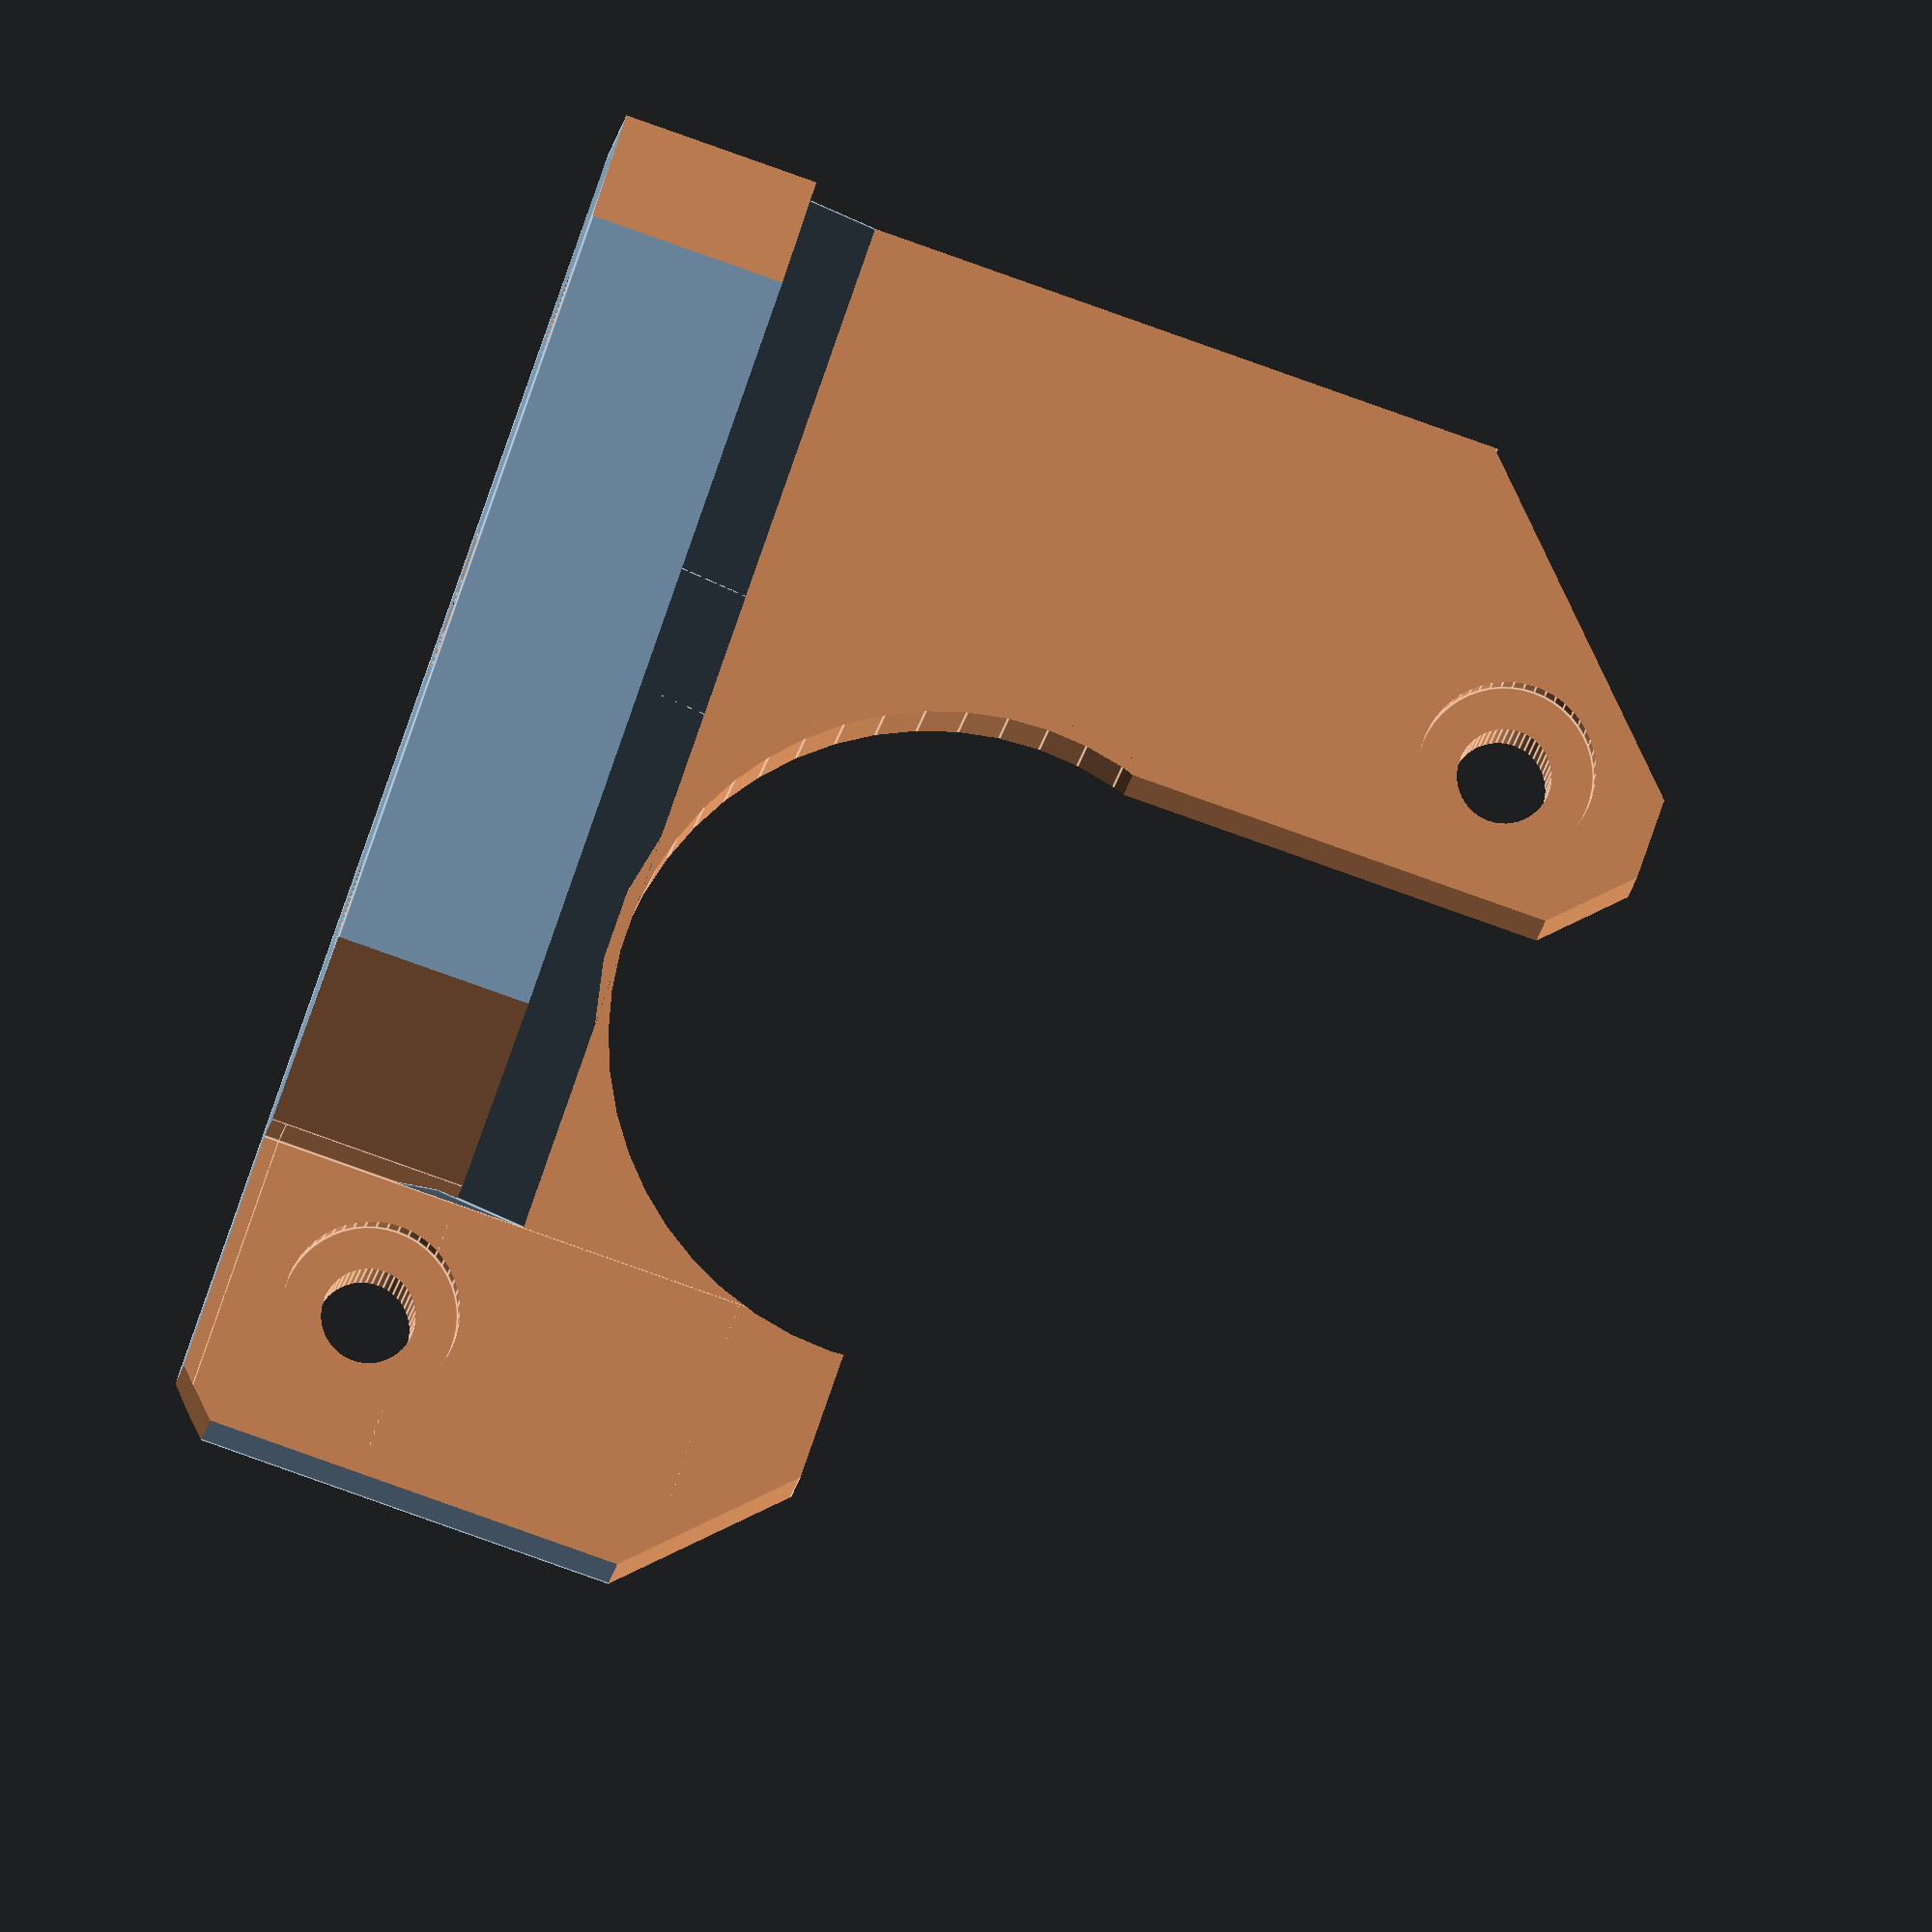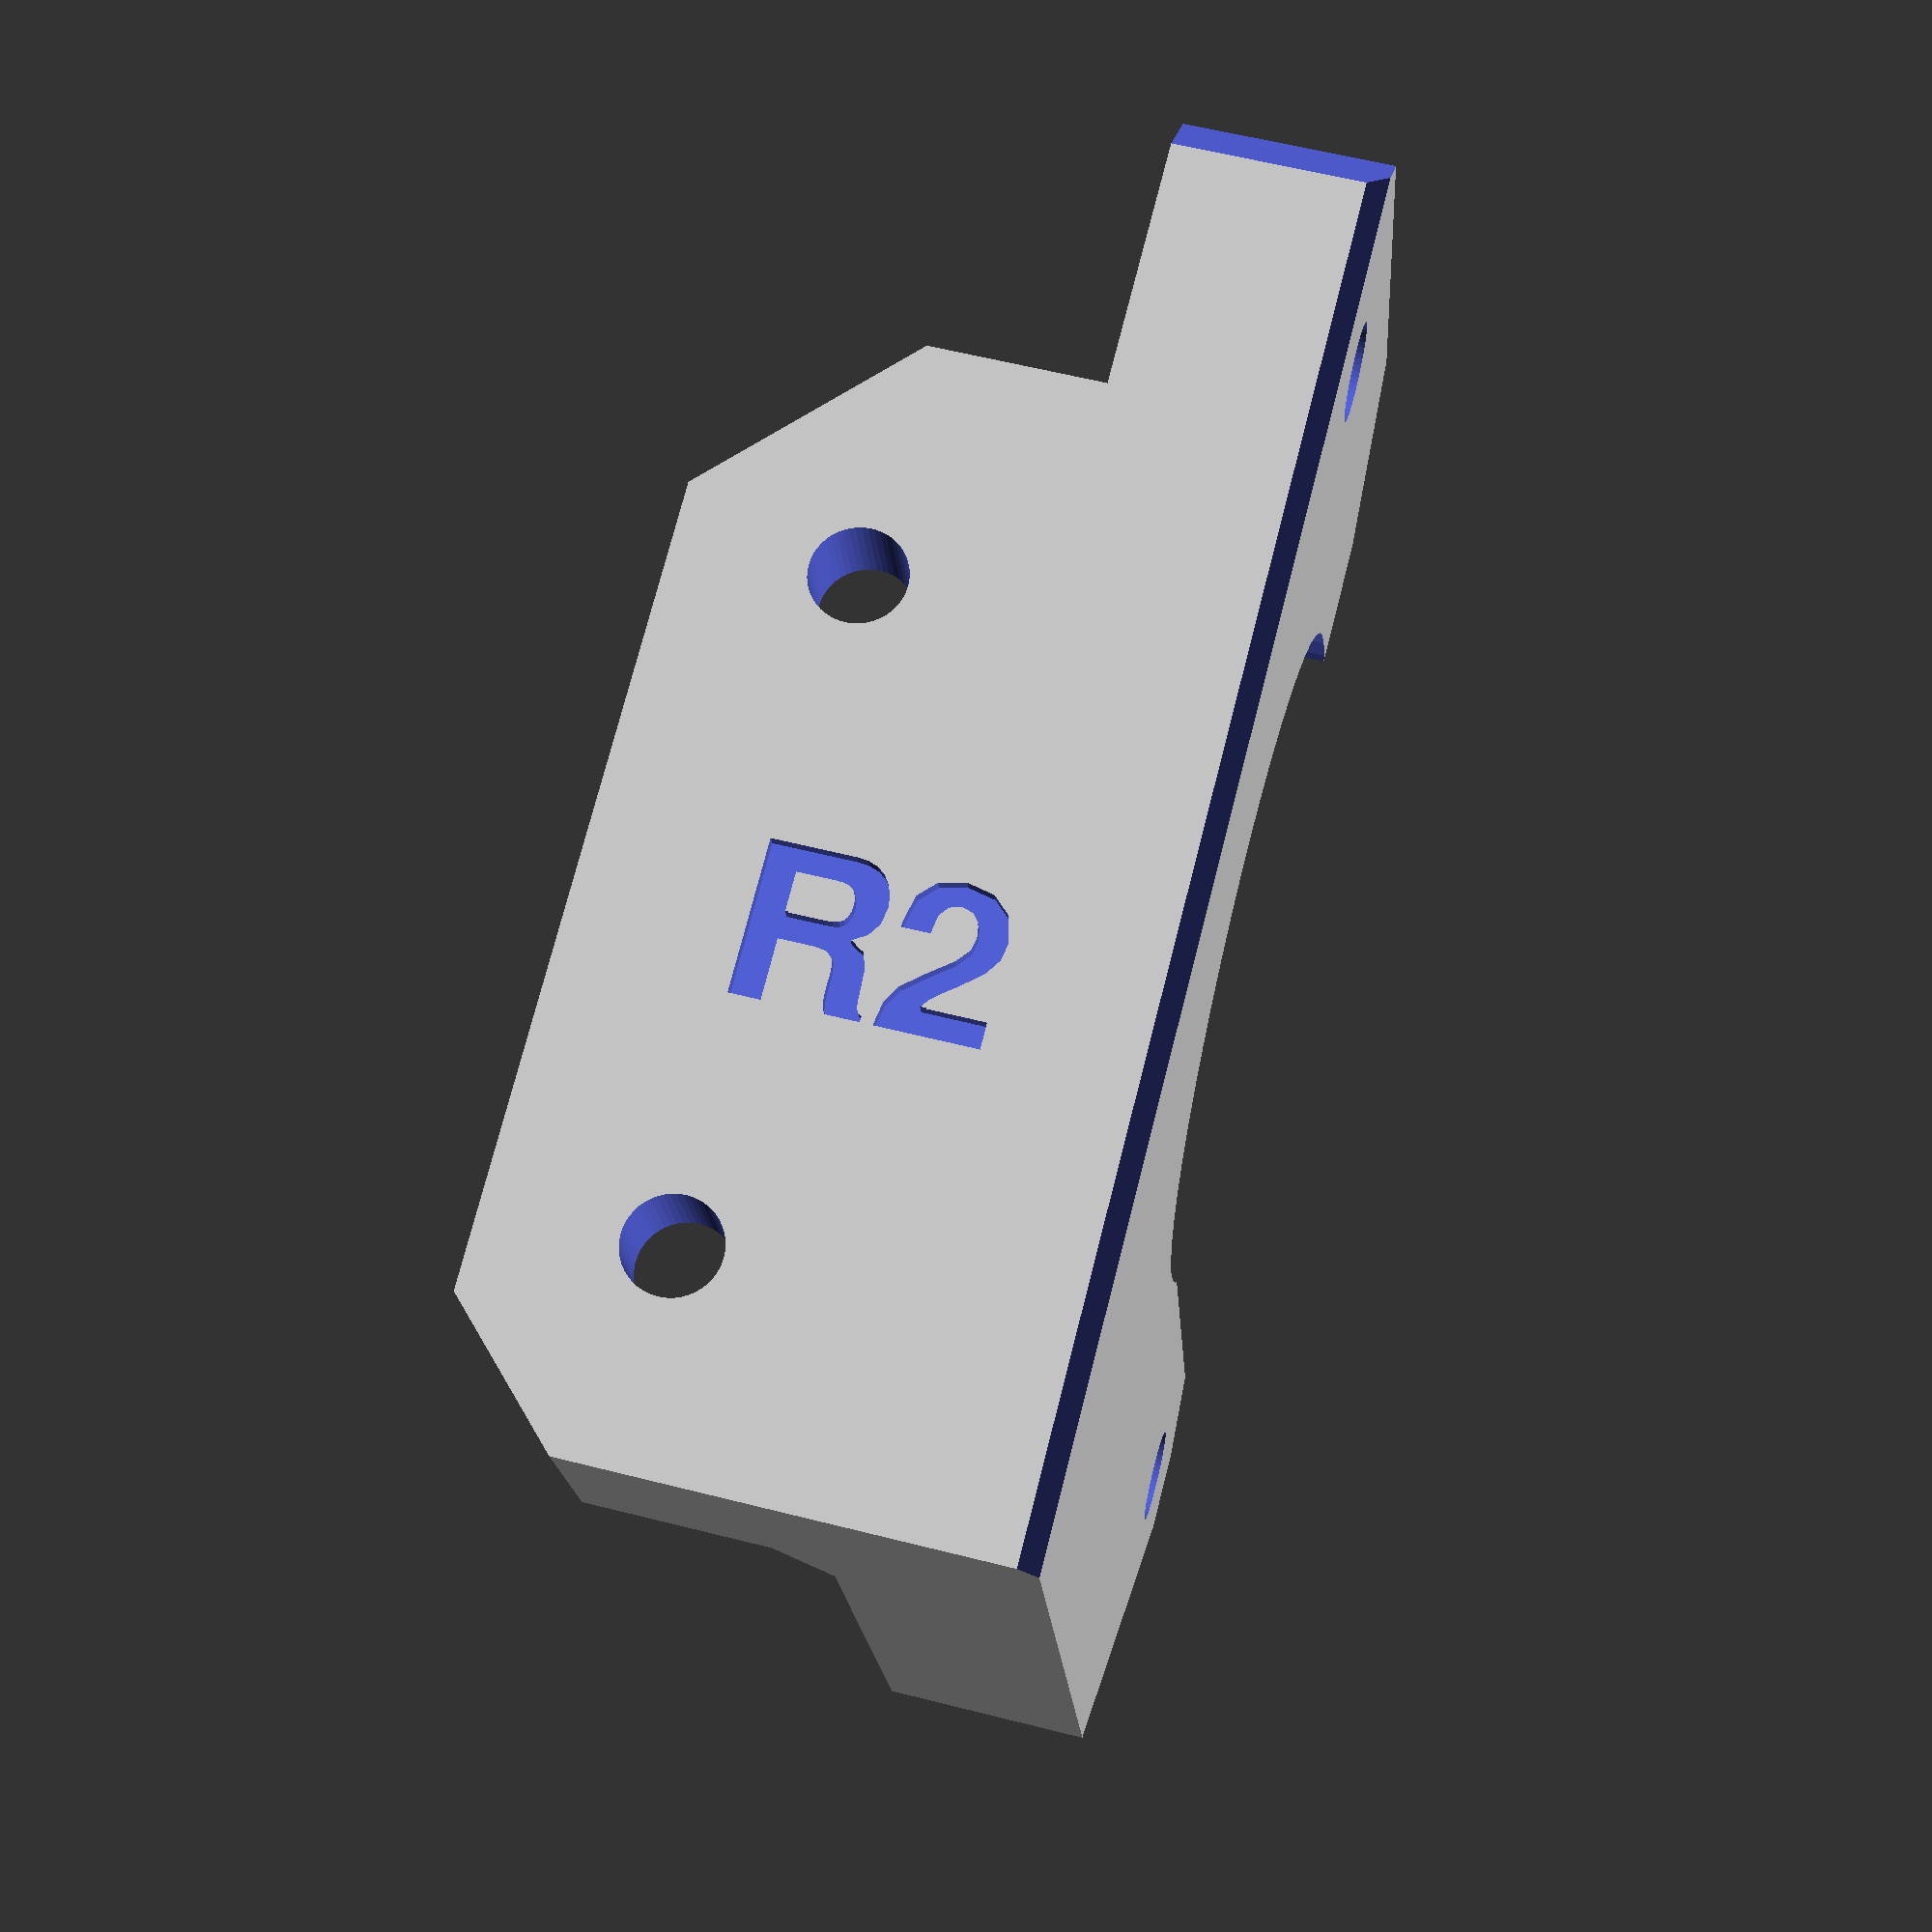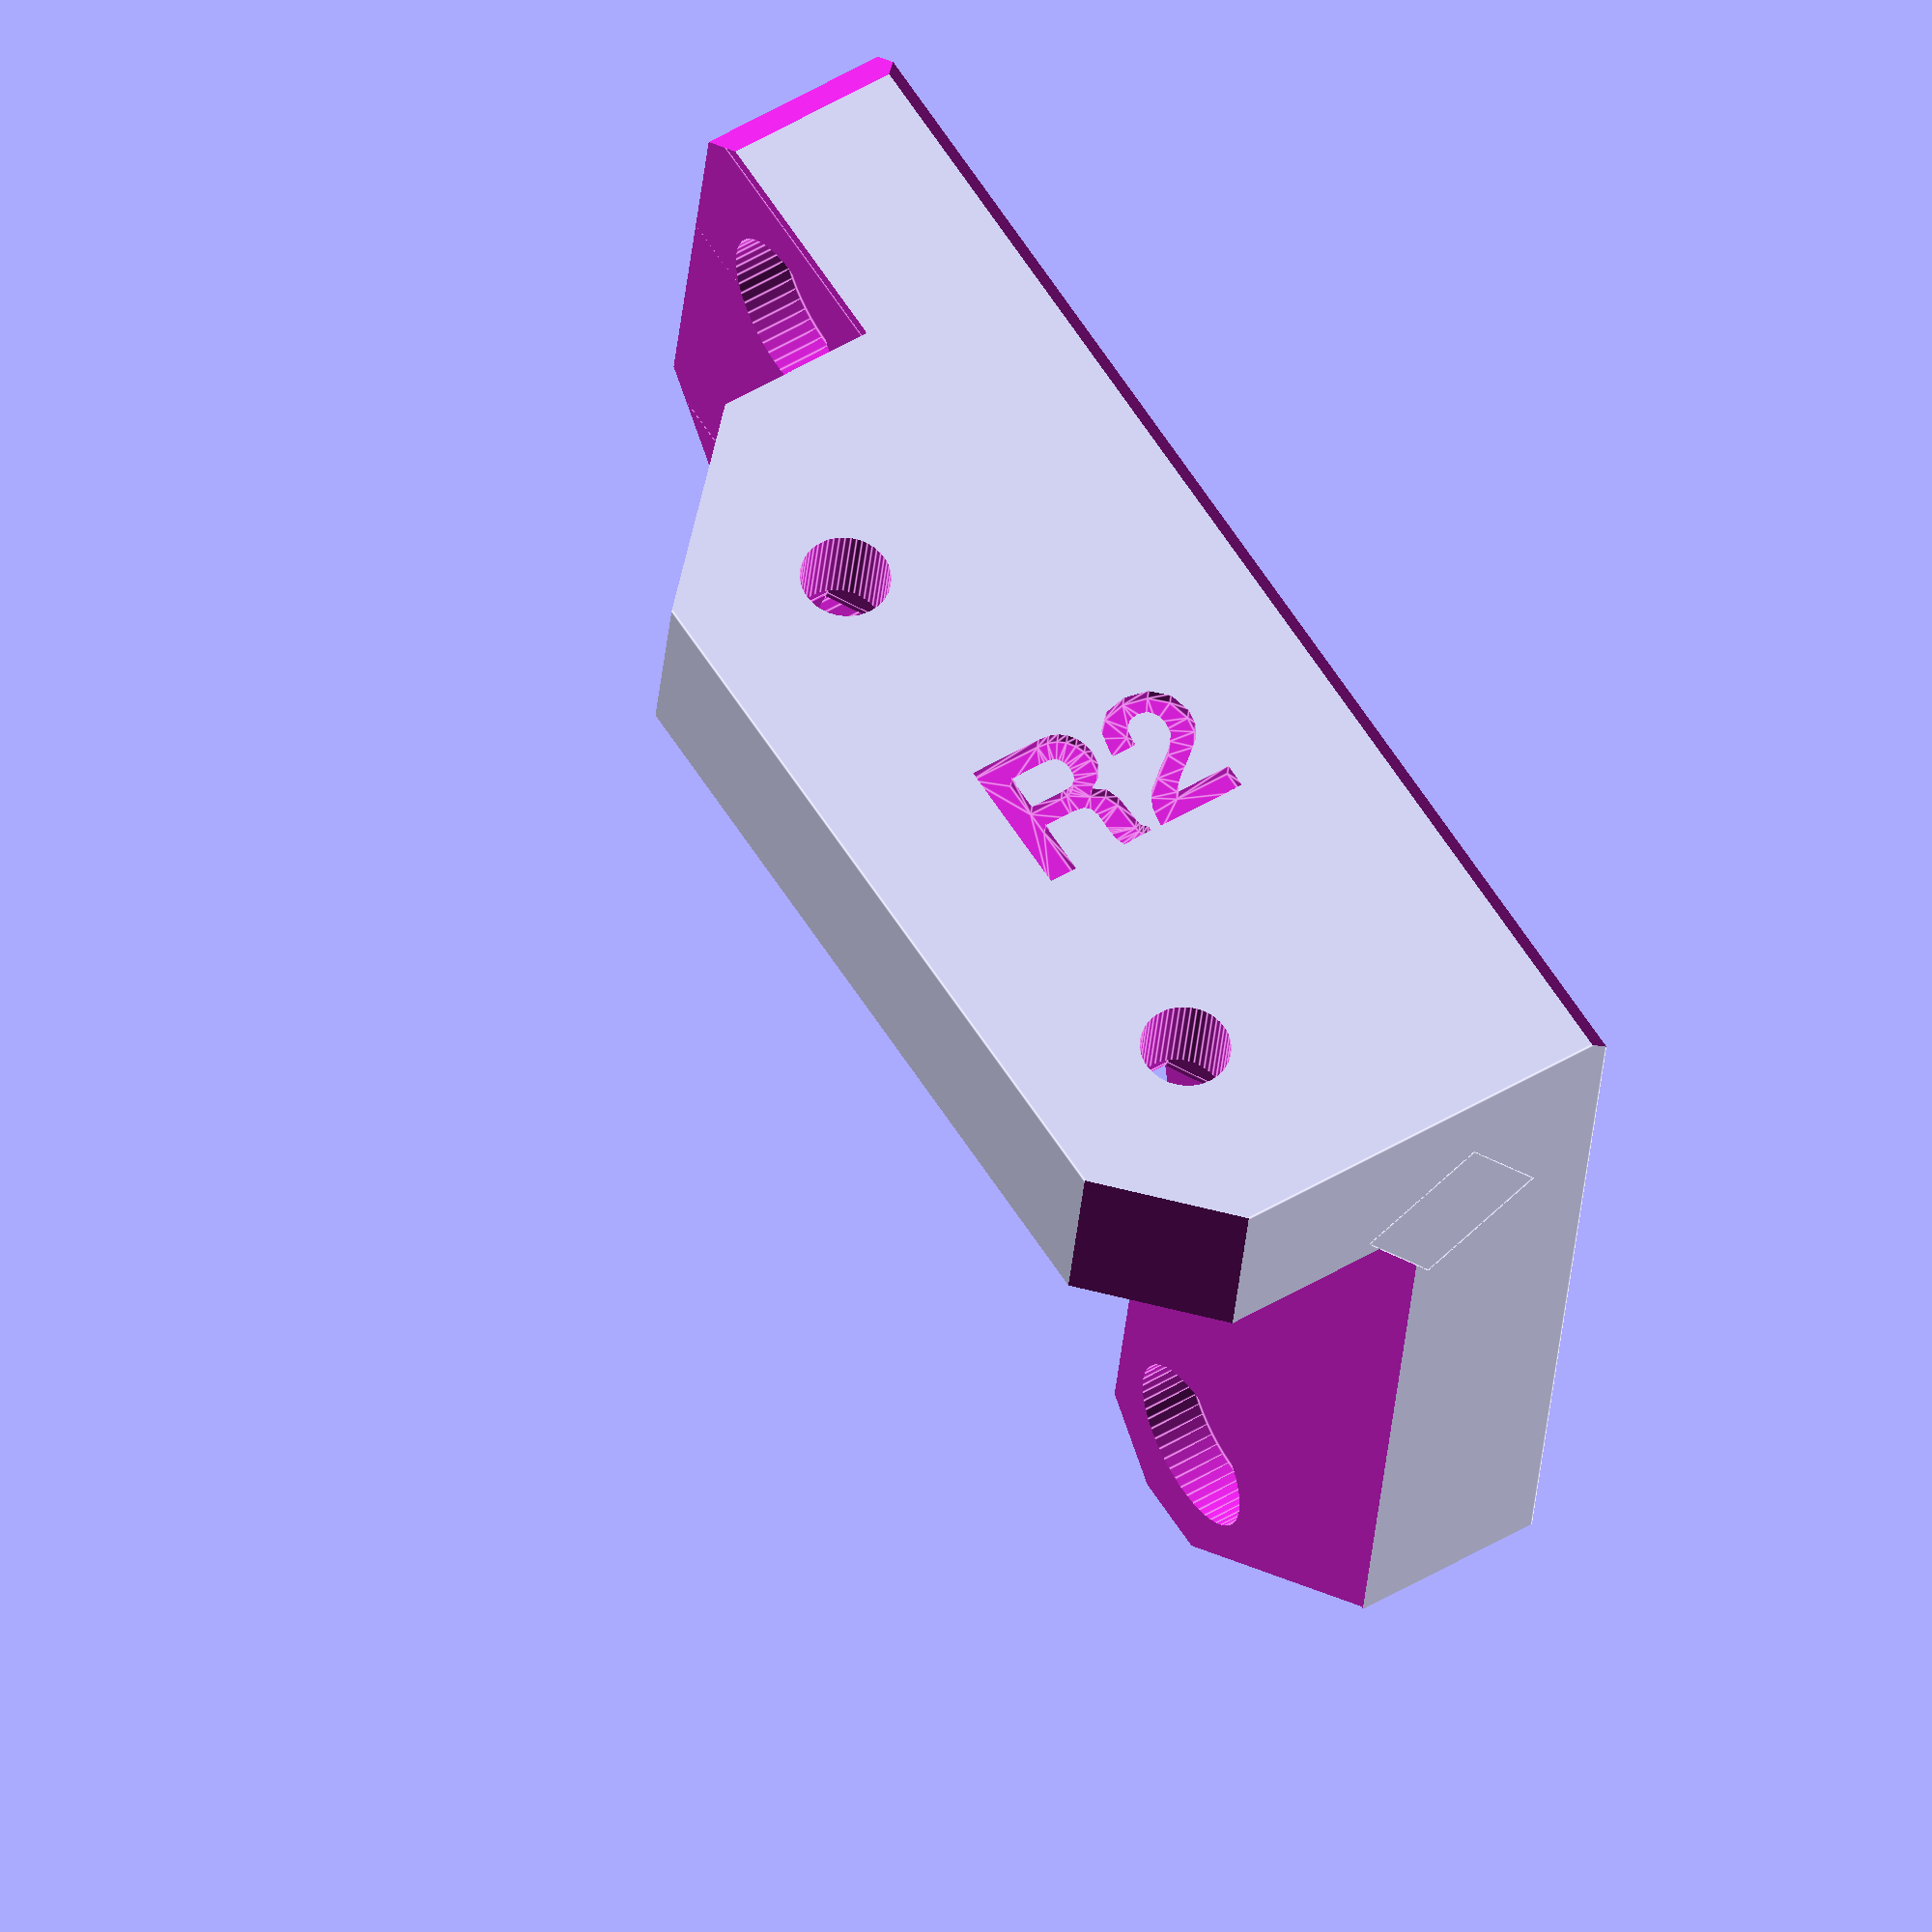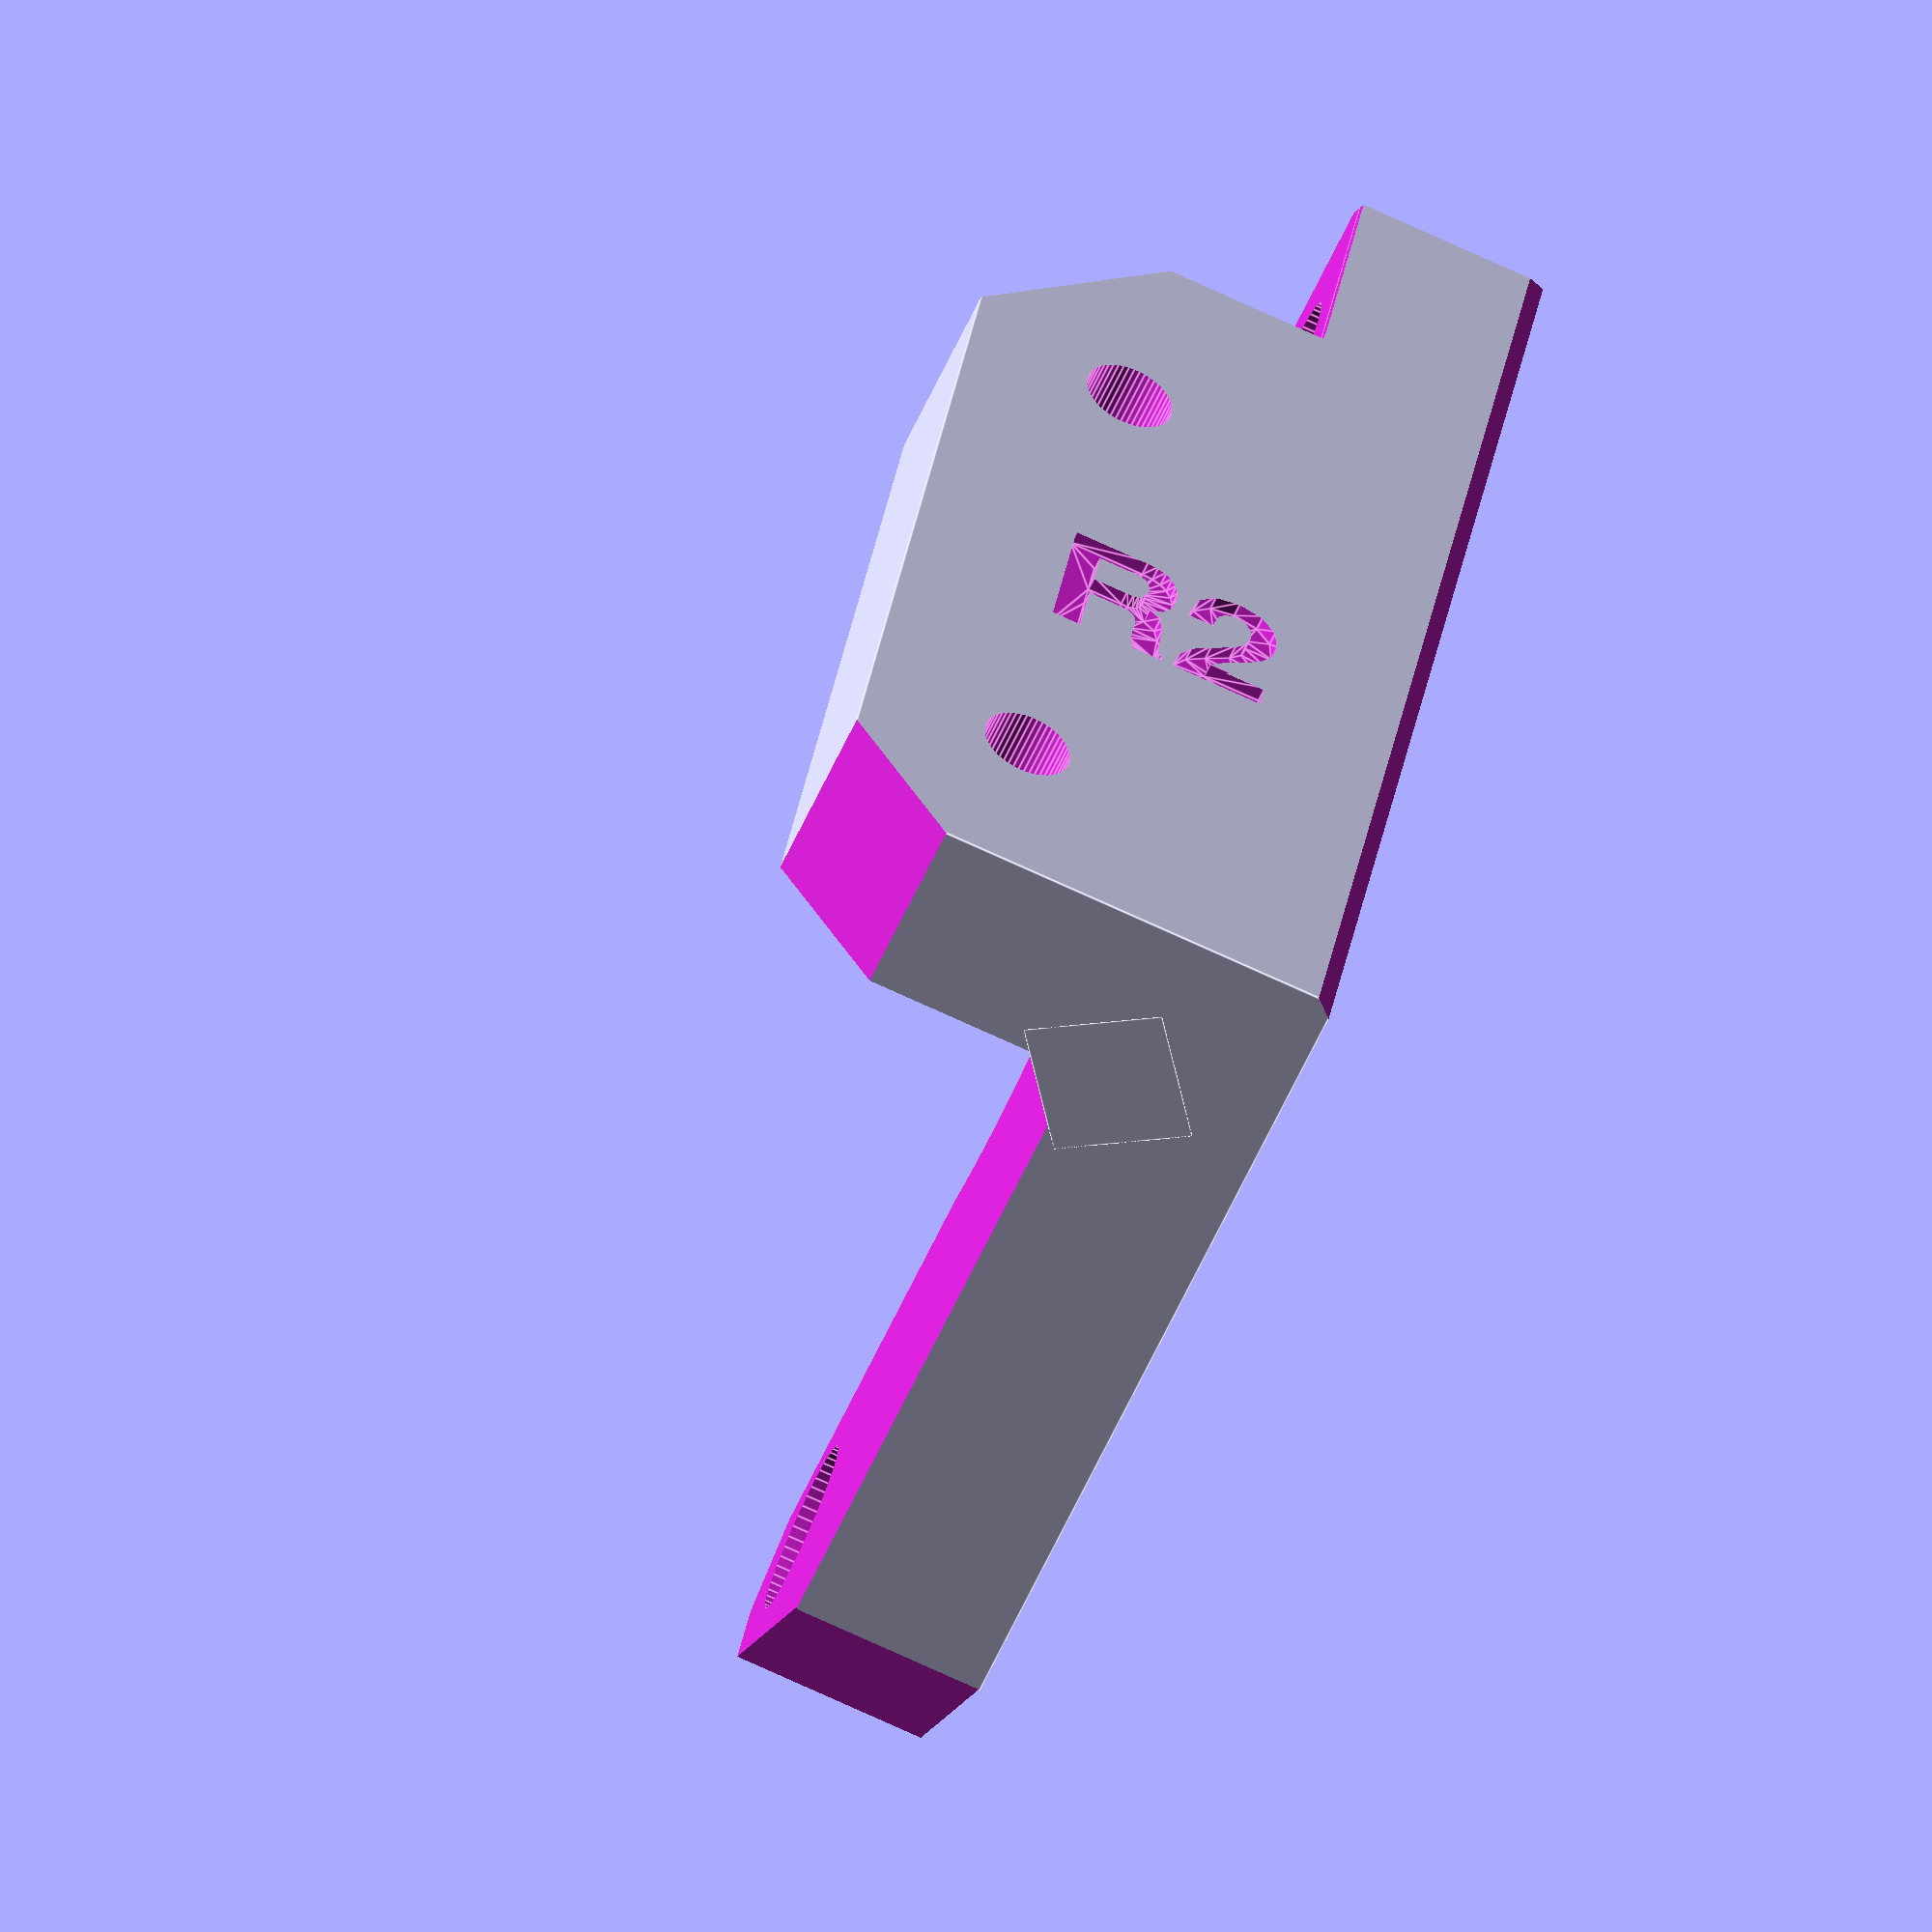
<openscad>
// PRUSA iteration4
// Y motor holder
// GNU GPL v3
// Josef Průša <iam@josefprusa.cz> and contributors
// http://www.reprap.org/wiki/Prusa_Mendel
// http://prusamendel.org

module holder()
{
    difference()
    {
        // base body
        translate([-6,-1.5,0]) cube([19,42,47]);

        // shape cuts
        translate([-20,19.5,26]) rotate([0,90,0]) cylinder( h=35, r=11.5, $fn=50 );   
        translate([-11,20,15]) cube([26,23,64]);
        translate([-20,5.5,-1]) cube([26,41,64]);
        translate([-20,-5,37]) cube([26,21,20]);
        translate([-20,-1,37]) cube([26,30,20]);
        
        // lower motor screw
        translate([-20,35 ,10.5]) rotate([0,90,0]) cylinder( h=40, r=1.65, $fn=50 ); 
        translate([-7,35,10.5]) rotate([0,90,0]) cylinder( h=15, r=3.1, $fn=50 );         
        
        // upper motor screw    
        translate([-20,4,41.5]) rotate([0,90,0]) cylinder( h=40, r=1.65, $fn=50 );         
        translate([4,4,41.5]) rotate([0,90,0]) cylinder( h=4, r=3.1, $fn=50 );         
        
        // lower frame screw    
        translate([0,12,7]) rotate([90,0,0]) cylinder( h=40, r=1.6, $fn=50 ); 
        translate([0,7,7]) rotate([90,0,0]) cylinder( h=5, r=3.1, $fn=6 ); 
        translate([0,6.6,7]) rotate([90,0,0]) cylinder( h=2, r2=3.1, r1=4, $fn=6 ); 
        
        // upper frame screw    
        translate([0,12,29]) rotate([90,0,0]) cylinder( h=40, r=1.6, $fn=50 ); 
        translate([0,7,29]) rotate([90,0,0]) cylinder( h=5, r=3.1, $fn=6 ); 
        translate([0,6.6,29]) rotate([90,0,0]) cylinder( h=2, r2=3.1, r1=4, $fn=6 );

        // corners
        translate([-10,20,42]) rotate([45,0,0]) cube([60,10,10]);        
        translate([-10,-5,42]) rotate([45,0,0]) cube([60,10,10]);        
        translate([-10,38,-7]) rotate([45,0,0]) cube([60,20,10]);        
        translate([-10,43,10]) rotate([45,0,0]) cube([60,20,20]);  
        translate([-14,-10,-2]) rotate([0,45,0]) cube([10,50,10]);        
        translate([-14,-10,37]) rotate([0,45,0]) cube([10,50,10]);        
        translate([18,-10,-5]) rotate([0,0,45]) cube([10,10,60]);        
    }
    
    // reinforcement
    translate([7.8,1.9,0]) rotate([0,0,55]) cube([5,5,18]);
    difference()
        {
            translate([7.8,1.9,13.6]) rotate([0,0,55]) cube([5,5,23.4]);
            translate([-20,19.5,26]) rotate([0,90,0]) cylinder( h=35, r=12, $fn=30 );   
        }
   
}
 
module y_motor_holder()
{
    rotate([0,90,0])
    difference()
        {
        holder();
       
        // selective infill
        translate([-0,1,33]) cube([12,0.5,2]);        
        translate([-3,1,2]) cube([15,0.5,1]);        
        translate([-5,1.5,13]) cube([17,0.5,8]);        
        
        //version
        translate([-1,-1,15]) rotate([90,0,0]) linear_extrude(height = 0.6) 
        { text("R2",font = "helvetica:style=Bold", size=5, center=true); }
        }
}    
    
y_motor_holder();    
    
    
    
</openscad>
<views>
elev=5.6 azim=109.3 roll=357.4 proj=o view=edges
elev=121.1 azim=14.2 roll=75.3 proj=p view=solid
elev=308.7 azim=188.6 roll=57.1 proj=o view=edges
elev=257.3 azim=113.0 roll=114.4 proj=o view=edges
</views>
